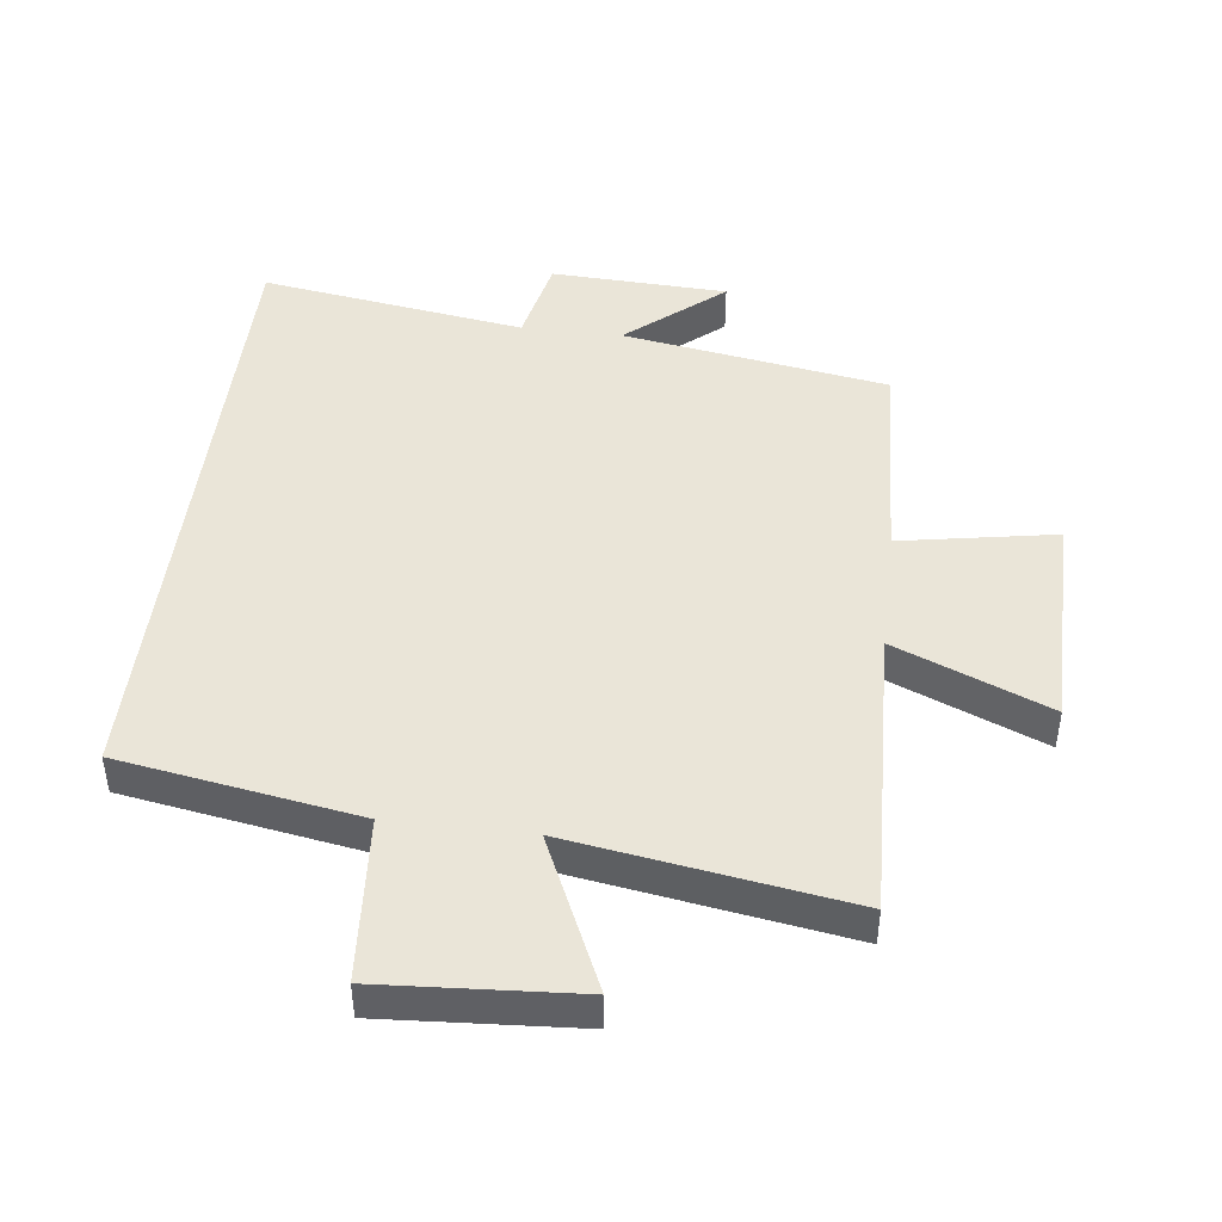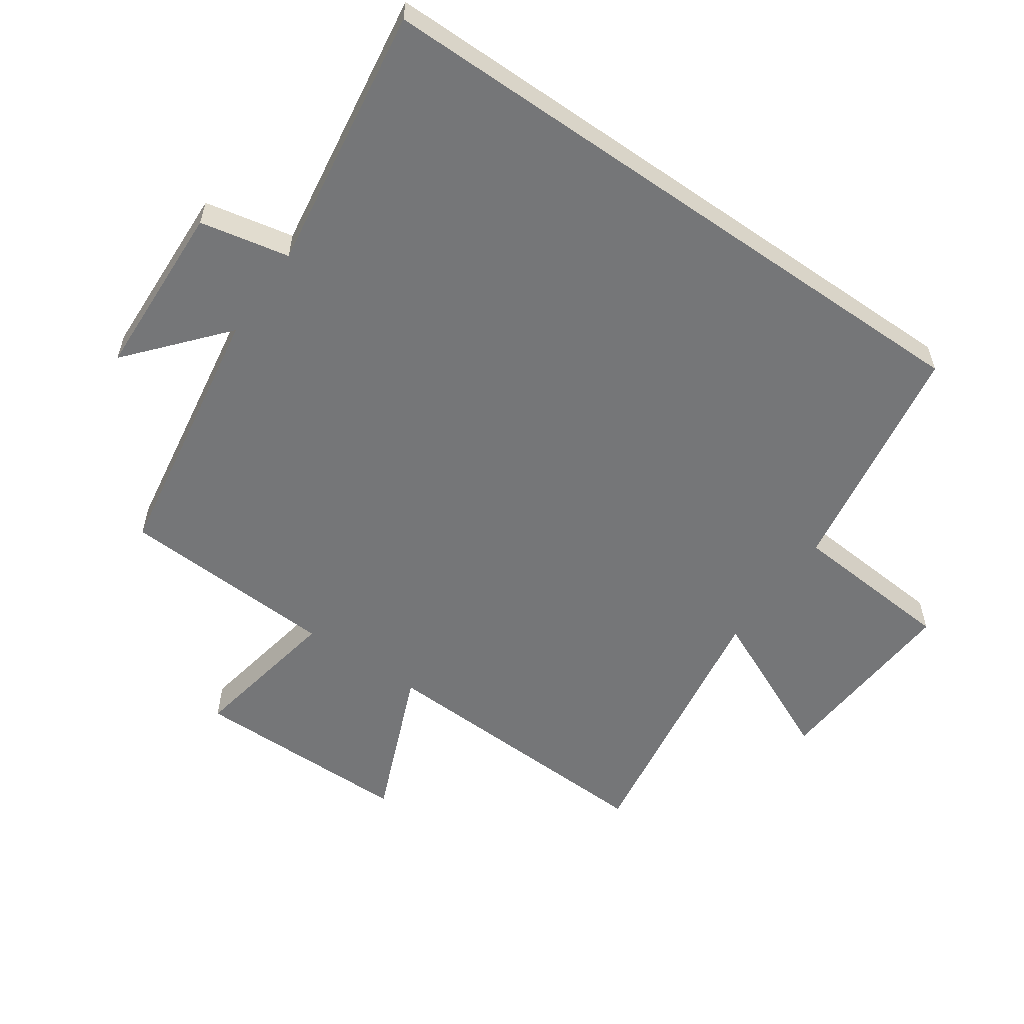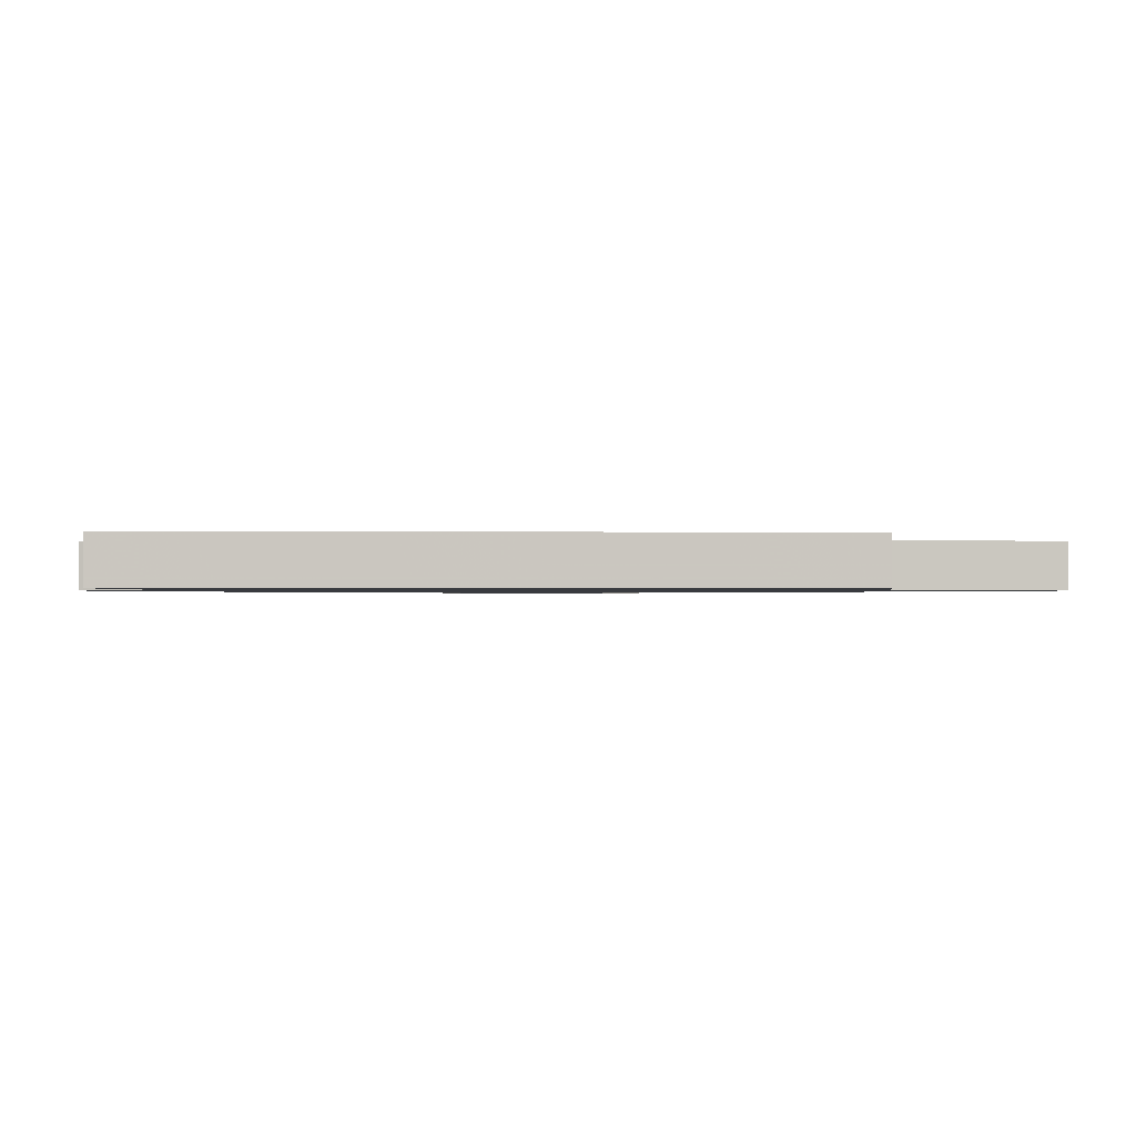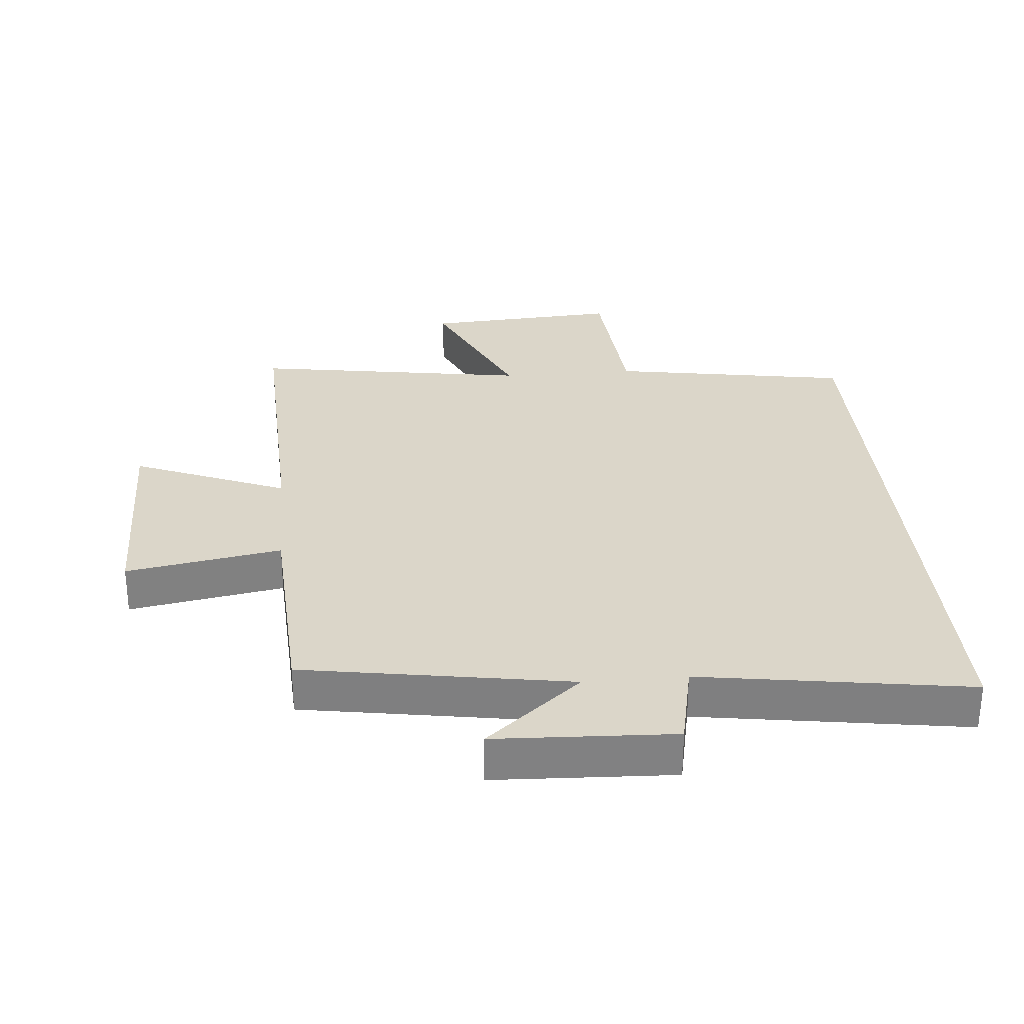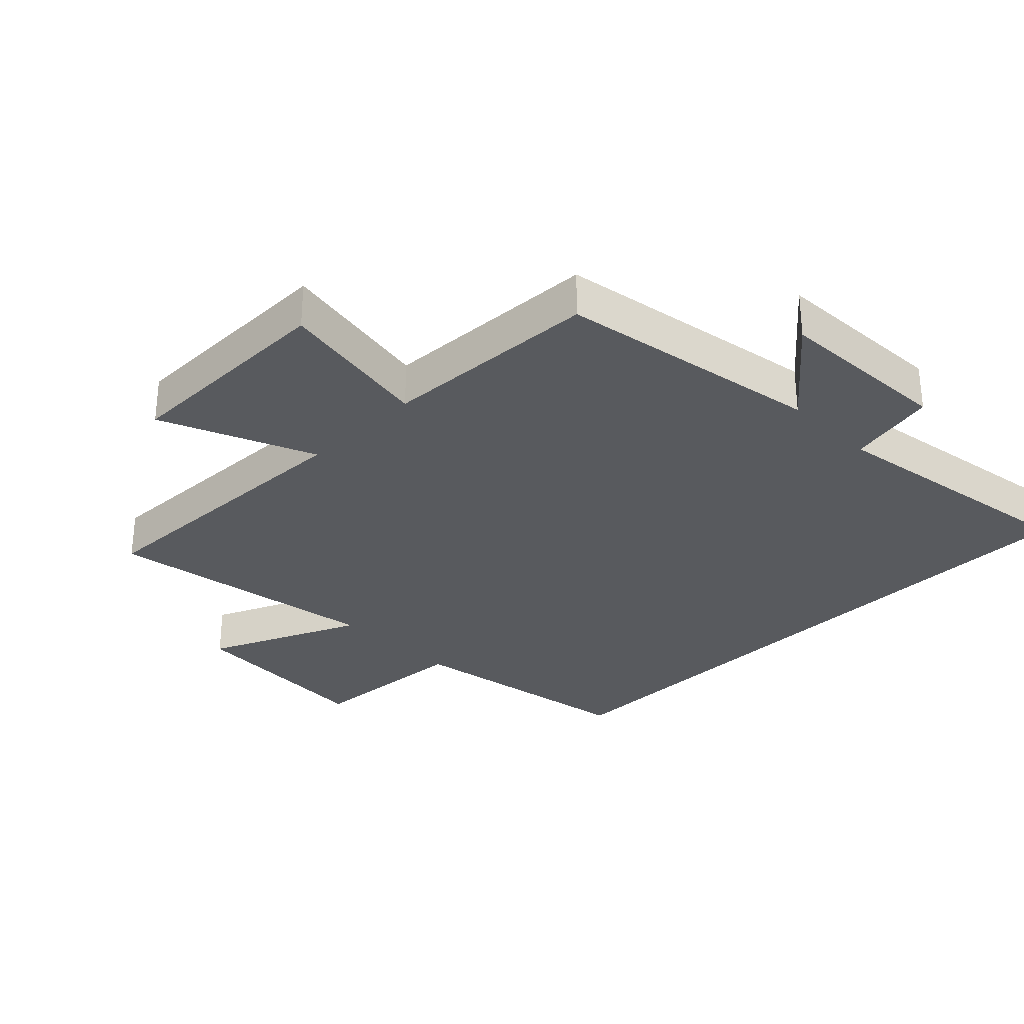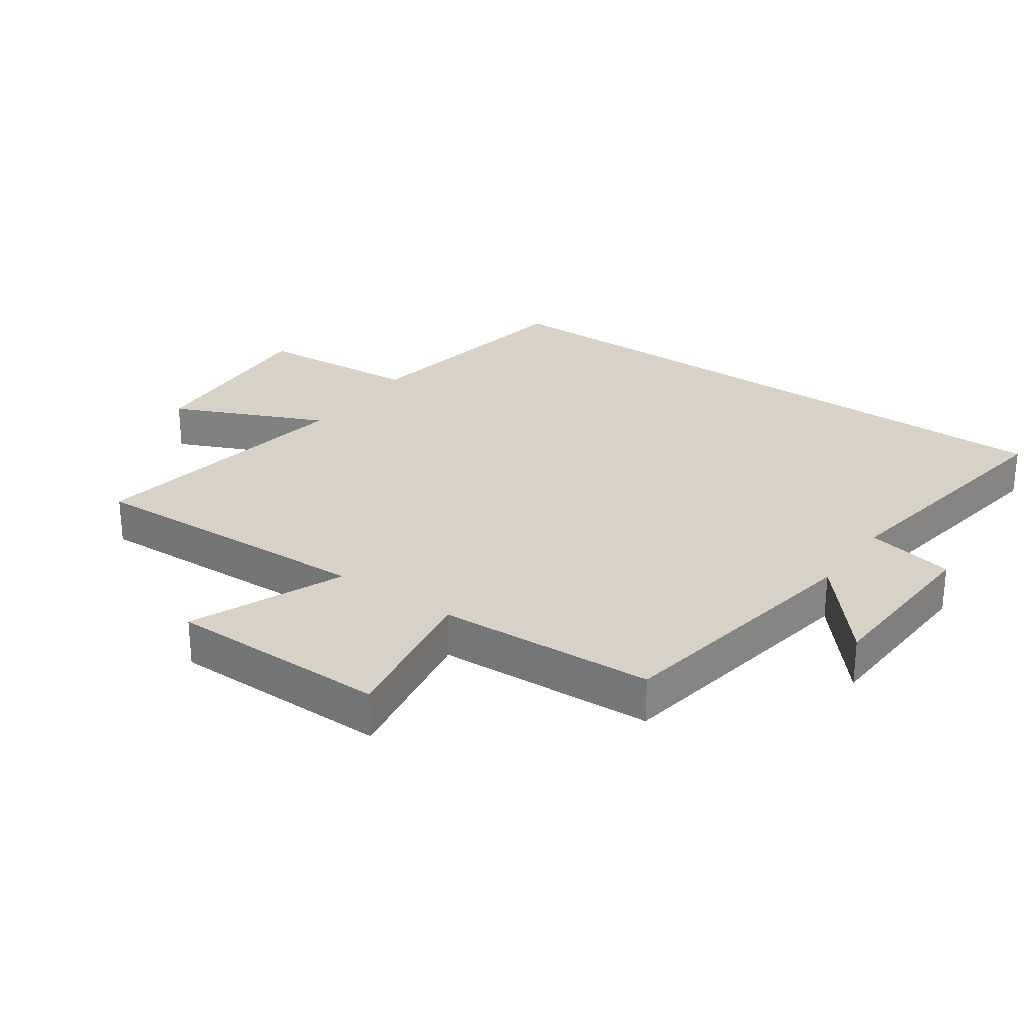
<metadata>
{"format":"obj","ext":"obj","renderer":"f3d","projection":"perspective","resolution":1024,"background":"white","views":[{"elev":45.2,"azim":-173.1,"up":"+Y"},{"elev":-56.8,"azim":55.1,"up":"+Y"},{"elev":-0.9,"azim":87.7,"up":"+Y"},{"elev":29.7,"azim":-5.0,"up":"+Y"},{"elev":-30.9,"azim":-45.1,"up":"+Y"},{"elev":27.6,"azim":-54.7,"up":"+Y"}]}
</metadata>
<code>
v 0.5 0.07 -0.438
v 0.129 0.07 -0.5
v 0.11 0.07 -0.757
v -0.194 0.07 -0.737
v -0.087 0.07 -0.5
v -0.517 0.07 -0.568
v -0.5 0.07 -0.11
v -0.739 0.07 -0.209
v -0.741 0.07 0.135
v -0.5 0.07 0.092
v -0.483 0.07 0.432
v -0.07 0.07 0.5
v -0.219 0.07 0.627
v 0.057 0.07 0.639
v 0.086 0.07 0.5
v 0.5 0.07 0.563
v 0.5 0 -0.438
v 0.129 0 -0.5
v 0.11 0 -0.757
v -0.194 0 -0.737
v -0.087 0 -0.5
v -0.517 0 -0.568
v -0.5 0 -0.11
v -0.739 0 -0.209
v -0.741 0 0.135
v -0.5 0 0.092
v -0.483 0 0.432
v -0.07 0 0.5
v -0.219 0 0.627
v 0.057 0 0.639
v 0.086 0 0.5
v 0.5 0 0.563
f 15 16 1 2
f 12 13 14 15
f 10 11 12 15
f 10 15 2 3
f 7 8 9 10
f 5 6 7
f 5 7 10
f 3 4 5
f 3 5 10
f 18 17 32 31
f 31 30 29 28
f 31 28 27 26
f 19 18 31 26
f 26 25 24 23
f 23 22 21
f 26 23 21
f 21 20 19
f 26 21 19
f 1 17 18 2
f 2 18 19 3
f 3 19 20 4
f 4 20 21 5
f 5 21 22 6
f 6 22 23 7
f 7 23 24 8
f 8 24 25 9
f 9 25 26 10
f 10 26 27 11
f 11 27 28 12
f 12 28 29 13
f 13 29 30 14
f 14 30 31 15
f 15 31 32 16
f 16 32 17 1

</code>
